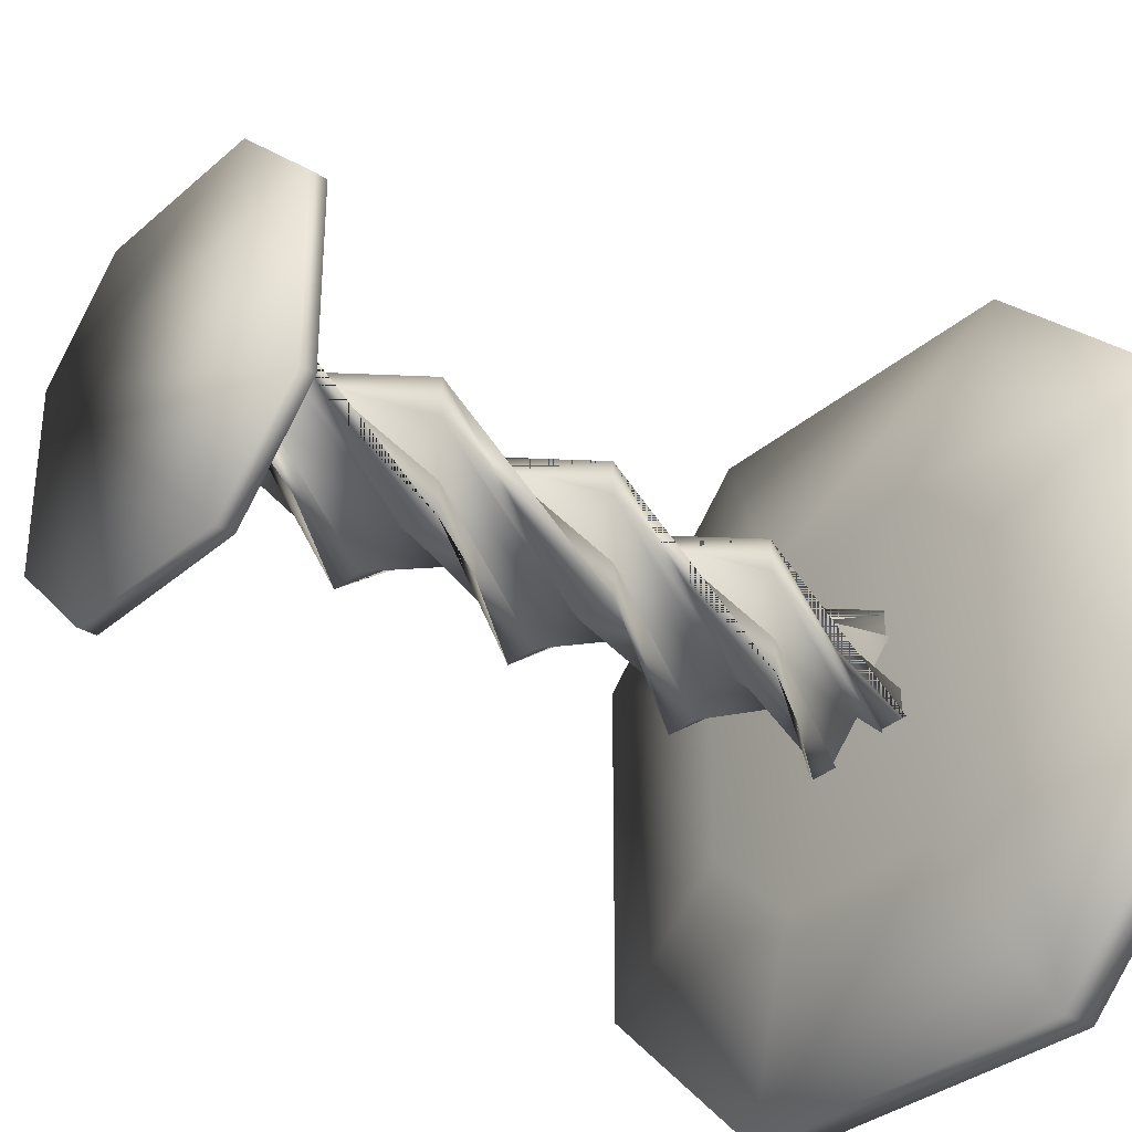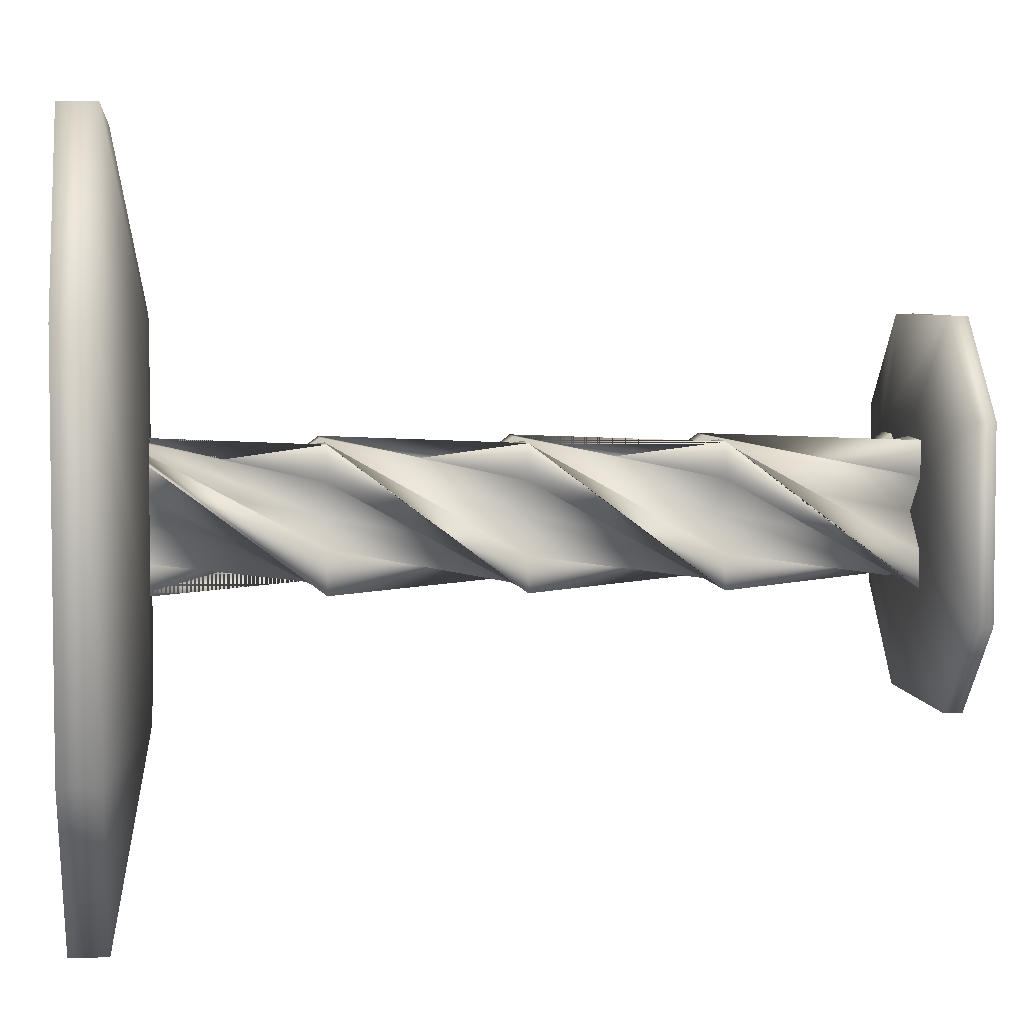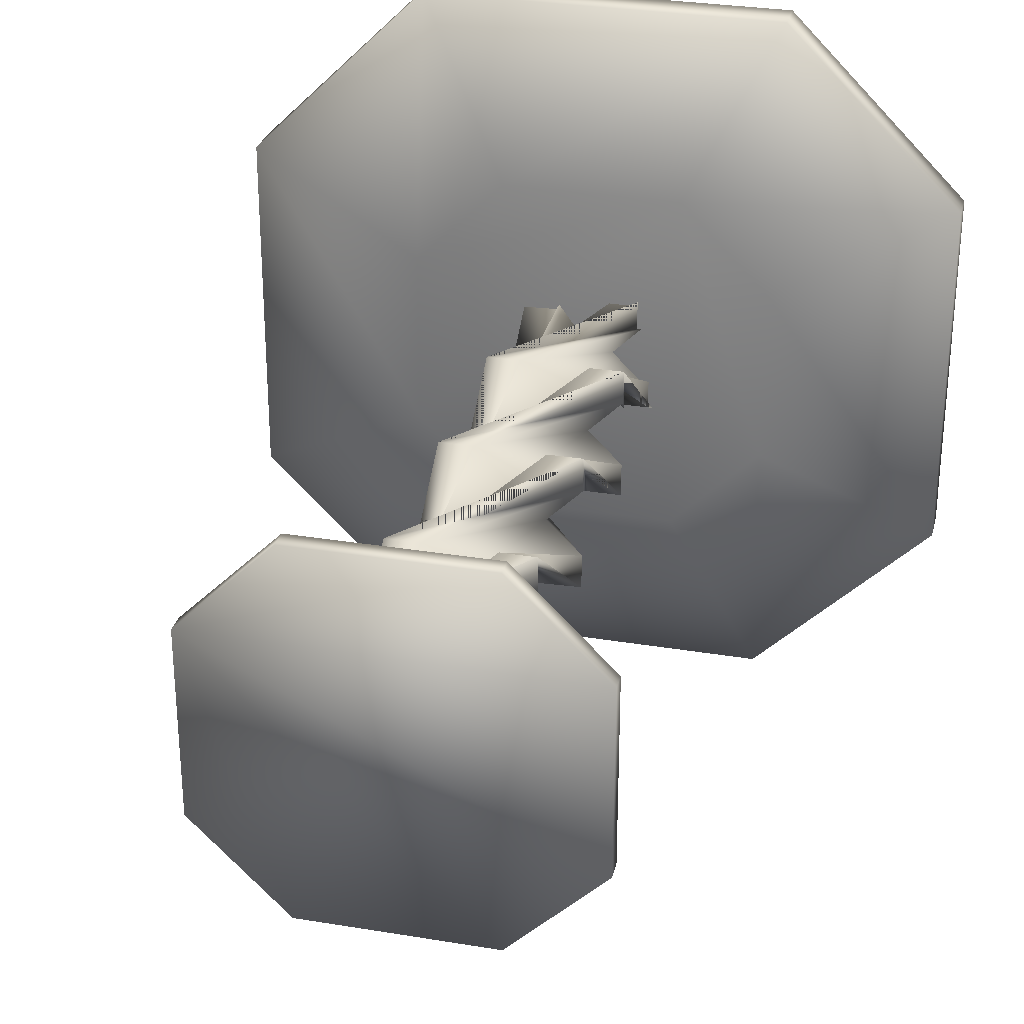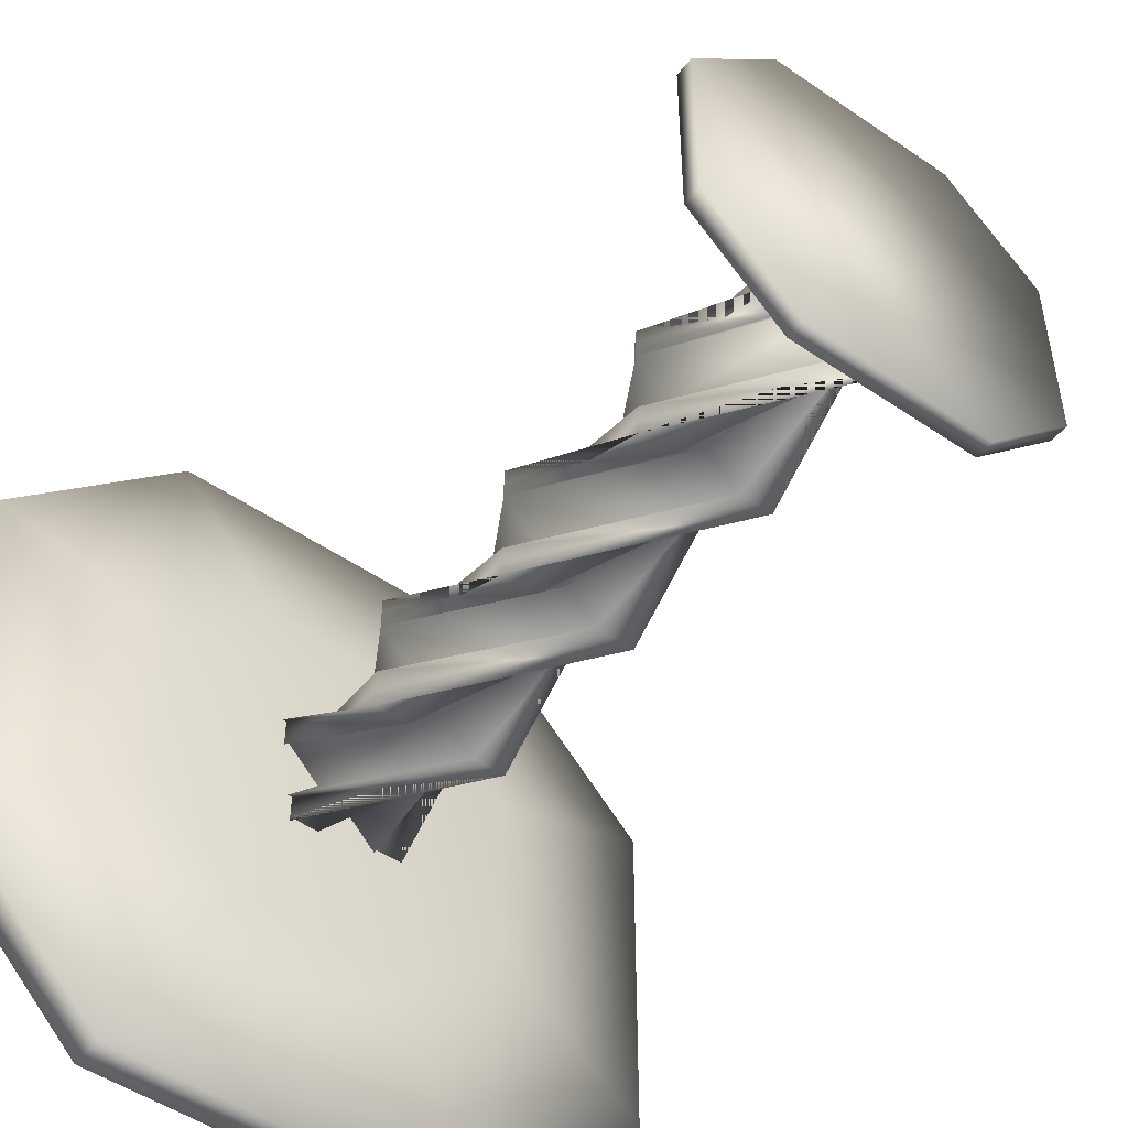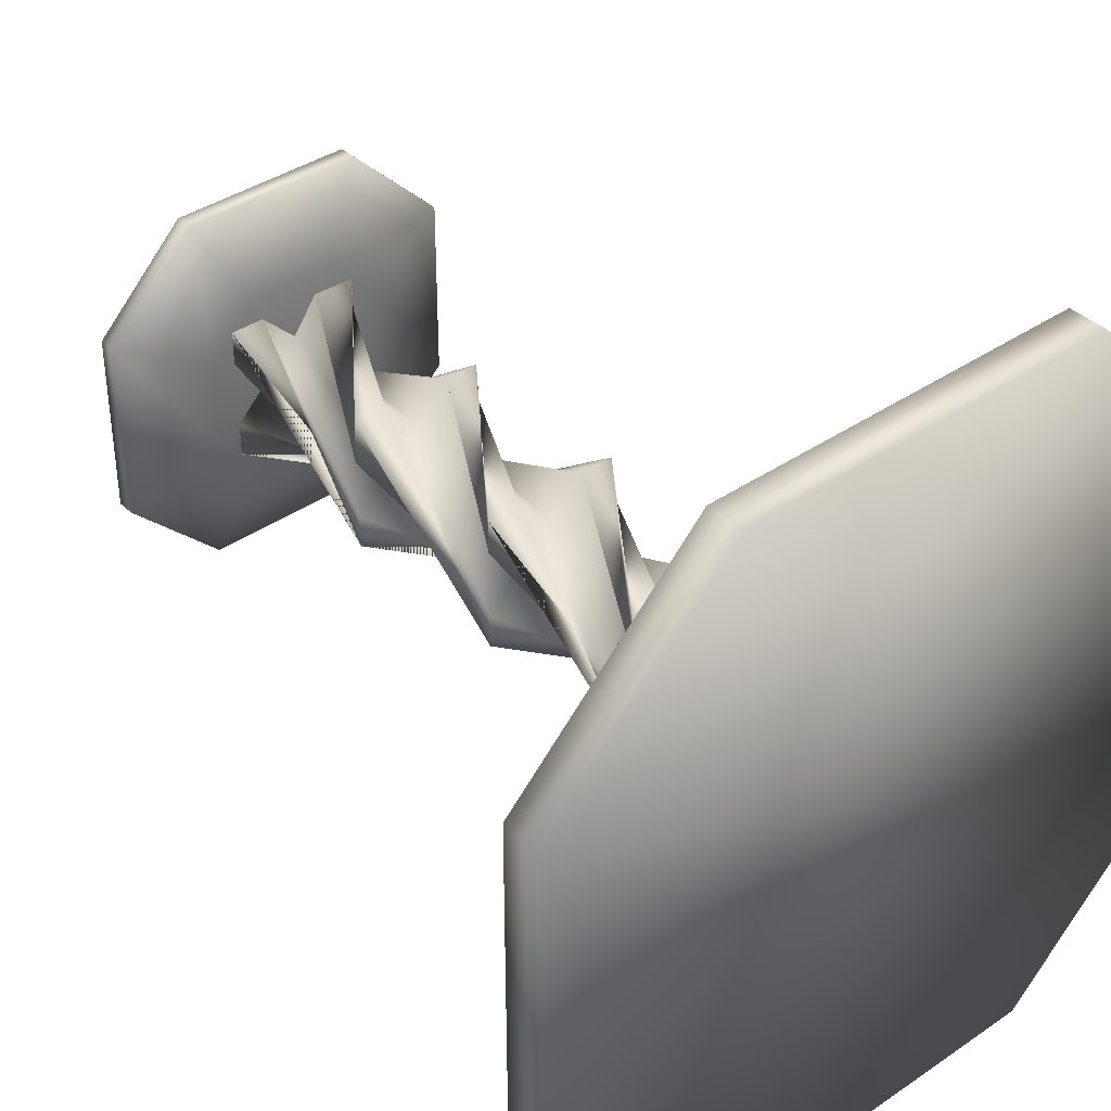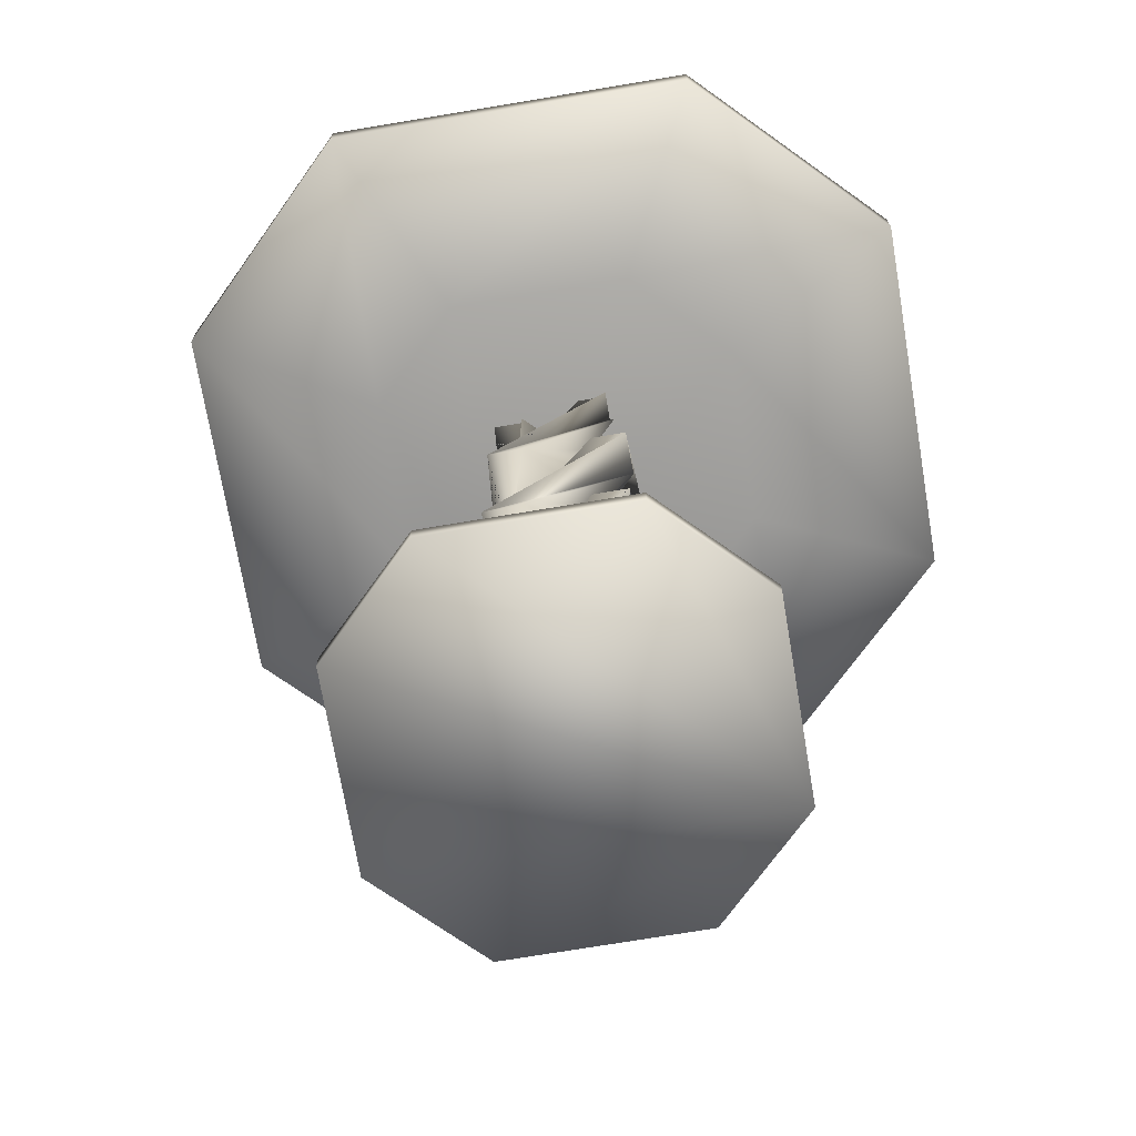
<metadata>
{"format":"obj","ext":"obj","renderer":"f3d","projection":"perspective","resolution":1024,"background":"white","views":[{"elev":-33.2,"azim":49.7,"up":"+Z"},{"elev":5.0,"azim":-97.1,"up":"+Z"},{"elev":29.5,"azim":13.7,"up":"+Z"},{"elev":-50.0,"azim":-36.9,"up":"+Z"},{"elev":38.7,"azim":139.4,"up":"+Z"},{"elev":-71.0,"azim":-170.4,"up":"+Y"}]}
</metadata>
<code>
v 0.4506 0.06752 0.4107
v 0.4107 0.06752 0.3709
v 0.3709 0.06752 0.3709
v 0.3709 0.06752 0.4107
v 0.4107 0.06752 0.4506
v 0.3709 0.06752 0.4905
v 0.3709 0.06752 0.5303
v 0.4204 0.06752 0.5317
v 0.4506 0.06752 0.4905
v 0.4905 0.06752 0.5303
v 0.5303 0.06752 0.5303
v 0.5303 0.06752 0.4905
v 0.4905 0.06752 0.4506
v 0.5303 0.06752 0.4107
v 0.5303 0.06752 0.3709
v 0.4905 0.06752 0.3709
v 0.4107 0.2801 0.4506
v 0.3709 0.2801 0.4905
v 0.3709 0.2801 0.5303
v 0.4107 0.2801 0.5303
v 0.4506 0.2801 0.4905
v 0.4905 0.2801 0.5303
v 0.5303 0.2801 0.5303
v 0.5317 0.2801 0.4808
v 0.4905 0.2801 0.4506
v 0.5303 0.2801 0.4107
v 0.5303 0.2801 0.3709
v 0.4905 0.2801 0.3709
v 0.4506 0.2801 0.4107
v 0.4107 0.2801 0.3709
v 0.3709 0.2801 0.3709
v 0.3709 0.2801 0.4107
v 0.4506 0.4927 0.4905
v 0.4905 0.4927 0.5303
v 0.5303 0.4927 0.5303
v 0.5303 0.4927 0.4905
v 0.4905 0.4927 0.4506
v 0.5303 0.4927 0.4107
v 0.5303 0.4927 0.3709
v 0.4808 0.4927 0.3695
v 0.4506 0.4927 0.4107
v 0.4107 0.4927 0.3709
v 0.3709 0.4927 0.3709
v 0.3709 0.4927 0.4107
v 0.4107 0.4927 0.4506
v 0.3709 0.4927 0.4905
v 0.3709 0.4927 0.5303
v 0.4107 0.4927 0.5303
v 0.4905 0.7053 0.4506
v 0.5303 0.7053 0.4107
v 0.5303 0.7053 0.3709
v 0.4905 0.7053 0.3709
v 0.4506 0.7053 0.4107
v 0.4107 0.7053 0.3709
v 0.3709 0.7053 0.3709
v 0.3695 0.7053 0.4204
v 0.4107 0.7053 0.4506
v 0.3709 0.7053 0.4905
v 0.3709 0.7053 0.5303
v 0.4107 0.7053 0.5303
v 0.4506 0.7053 0.4905
v 0.4905 0.7053 0.5303
v 0.5303 0.7053 0.5303
v 0.5303 0.7053 0.4905
v 0.4506 0.9179 0.4107
v 0.4107 0.9179 0.3709
v 0.3709 0.9179 0.3709
v 0.3709 0.9179 0.4107
v 0.4107 0.9179 0.4506
v 0.3709 0.9179 0.4905
v 0.3709 0.9179 0.5303
v 0.4204 0.9179 0.5317
v 0.4506 0.9179 0.4905
v 0.4905 0.9179 0.5303
v 0.5303 0.9179 0.5303
v 0.5303 0.9179 0.4905
v 0.4905 0.9179 0.4506
v 0.5303 0.9179 0.4107
v 0.5303 0.9179 0.3709
v 0.4905 0.9179 0.3709
v 0.3443 0.025 0.6632
v 0.5569 0.025 0.6632
v 0.6632 0.025 0.5569
v 0.6632 0.025 0.3443
v 0.5569 0.025 0.238
v 0.3443 0.025 0.238
v 0.238 0.025 0.3443
v 0.238 0.025 0.5569
v 0.3443 0.04626 0.6632
v 0.5569 0.04626 0.6632
v 0.6632 0.04626 0.5569
v 0.6632 0.04626 0.3443
v 0.5569 0.04626 0.238
v 0.3443 0.04626 0.238
v 0.238 0.04626 0.3443
v 0.238 0.04626 0.5569
v 0.3974 0.06752 0.5569
v 0.5037 0.06752 0.5569
v 0.5569 0.06752 0.5037
v 0.5569 0.06752 0.3974
v 0.5037 0.06752 0.3443
v 0.3974 0.06752 0.3443
v 0.3443 0.06752 0.3974
v 0.3443 0.06752 0.5037
v 0.664 0.9747 0.8753
v 0.2389 0.9749 0.8762
v 0.02587 0.975 0.664
v 0.02502 0.975 0.2389
v 0.2372 0.9749 0.02585
v 0.6623 0.9747 0.025
v 0.8754 0.9747 0.2372
v 0.8762 0.9747 0.6623
v 0.664 0.9322 0.8753
v 0.2389 0.9324 0.8762
v 0.02585 0.9325 0.664
v 0.025 0.9325 0.2389
v 0.2372 0.9324 0.02585
v 0.6623 0.9322 0.025
v 0.8753 0.9321 0.2372
v 0.8762 0.9321 0.6623
v 0.5573 0.8898 0.663
v 0.3447 0.8898 0.6634
v 0.2382 0.8899 0.5573
v 0.2378 0.8899 0.3447
v 0.3439 0.8898 0.2382
v 0.5564 0.8898 0.2378
v 0.6629 0.8897 0.3439
v 0.6634 0.8897 0.5565
v 0.4506 0.9179 0.4107
f 1 2 18
f 1 18 17
f 2 3 19
f 2 19 18
f 3 4 20
f 3 20 19
f 4 5 21
f 4 21 20
f 5 6 22
f 5 22 21
f 6 7 23
f 6 23 22
f 7 8 24
f 7 24 23
f 8 9 25
f 8 25 24
f 9 10 26
f 9 26 25
f 10 11 27
f 10 27 26
f 11 12 28
f 11 28 27
f 12 13 29
f 12 29 28
f 13 14 30
f 13 30 29
f 14 15 31
f 14 31 30
f 15 16 32
f 15 32 31
f 16 1 17
f 16 17 32
f 17 18 34
f 17 34 33
f 18 19 35
f 18 35 34
f 19 20 36
f 19 36 35
f 20 21 37
f 20 37 36
f 21 22 38
f 21 38 37
f 22 23 39
f 22 39 38
f 23 24 40
f 23 40 39
f 24 25 41
f 24 41 40
f 25 26 42
f 25 42 41
f 26 27 43
f 26 43 42
f 27 28 44
f 27 44 43
f 28 29 45
f 28 45 44
f 29 30 46
f 29 46 45
f 30 31 47
f 30 47 46
f 31 32 48
f 31 48 47
f 32 17 33
f 32 33 48
f 33 34 50
f 33 50 49
f 34 35 51
f 34 51 50
f 35 36 52
f 35 52 51
f 36 37 53
f 36 53 52
f 37 38 54
f 37 54 53
f 38 39 55
f 38 55 54
f 39 40 56
f 39 56 55
f 40 41 57
f 40 57 56
f 41 42 58
f 41 58 57
f 42 43 59
f 42 59 58
f 43 44 60
f 43 60 59
f 44 45 61
f 44 61 60
f 45 46 62
f 45 62 61
f 46 47 63
f 46 63 62
f 47 48 64
f 47 64 63
f 48 33 49
f 48 49 64
f 49 50 66
f 49 66 129
f 50 51 67
f 50 67 66
f 51 52 68
f 51 68 67
f 52 53 69
f 52 69 68
f 53 54 70
f 53 70 69
f 54 55 71
f 54 71 70
f 55 56 72
f 55 72 71
f 56 57 73
f 56 73 72
f 57 58 74
f 57 74 73
f 58 59 75
f 58 75 74
f 59 60 76
f 59 76 75
f 60 61 77
f 60 77 76
f 61 62 78
f 61 78 77
f 62 63 79
f 62 79 78
f 63 64 80
f 63 80 79
f 64 49 129
f 64 129 80
f 129 66 67
f 129 67 68
f 129 68 69
f 65 70 71
f 65 71 72
f 65 72 73
f 65 73 74
f 65 74 75
f 65 75 76
f 129 77 78
f 129 78 79
f 129 79 80
f 3 1 4
f 4 1 13
f 4 13 5
f 5 13 12
f 5 12 6
f 6 9 8
f 14 13 1
f 14 1 16
f 14 16 15
f 9 12 11
f 9 11 10
f 6 8 7
f 1 3 2
f 81 82 90
f 81 90 89
f 82 83 91
f 82 91 90
f 83 84 92
f 83 92 91
f 84 85 93
f 84 93 92
f 85 86 94
f 85 94 93
f 86 87 95
f 86 95 94
f 87 88 96
f 87 96 95
f 88 81 89
f 88 89 96
f 89 90 98
f 89 98 97
f 90 91 99
f 90 99 98
f 91 92 100
f 91 100 99
f 92 93 101
f 92 101 100
f 93 94 102
f 93 102 101
f 94 95 103
f 94 103 102
f 95 96 104
f 95 104 103
f 96 89 97
f 96 97 104
f 97 98 99
f 97 99 100
f 97 100 101
f 97 101 102
f 97 102 103
f 97 103 104
f 88 87 86
f 88 86 85
f 88 85 84
f 88 84 83
f 88 83 82
f 88 82 81
f 105 106 114
f 105 114 113
f 106 107 115
f 106 115 114
f 107 108 116
f 107 116 115
f 108 109 117
f 108 117 116
f 109 110 118
f 109 118 117
f 110 111 119
f 110 119 118
f 111 112 120
f 111 120 119
f 112 105 113
f 112 113 120
f 113 114 122
f 113 122 121
f 114 115 123
f 114 123 122
f 115 116 124
f 115 124 123
f 116 117 125
f 116 125 124
f 117 118 126
f 117 126 125
f 118 119 127
f 118 127 126
f 119 120 128
f 119 128 127
f 120 113 121
f 120 121 128
f 121 122 123
f 121 123 124
f 121 124 125
f 121 125 126
f 121 126 127
f 121 127 128
f 112 111 110
f 112 110 109
f 112 109 108
f 112 108 107
f 112 107 106
f 112 106 105

</code>
